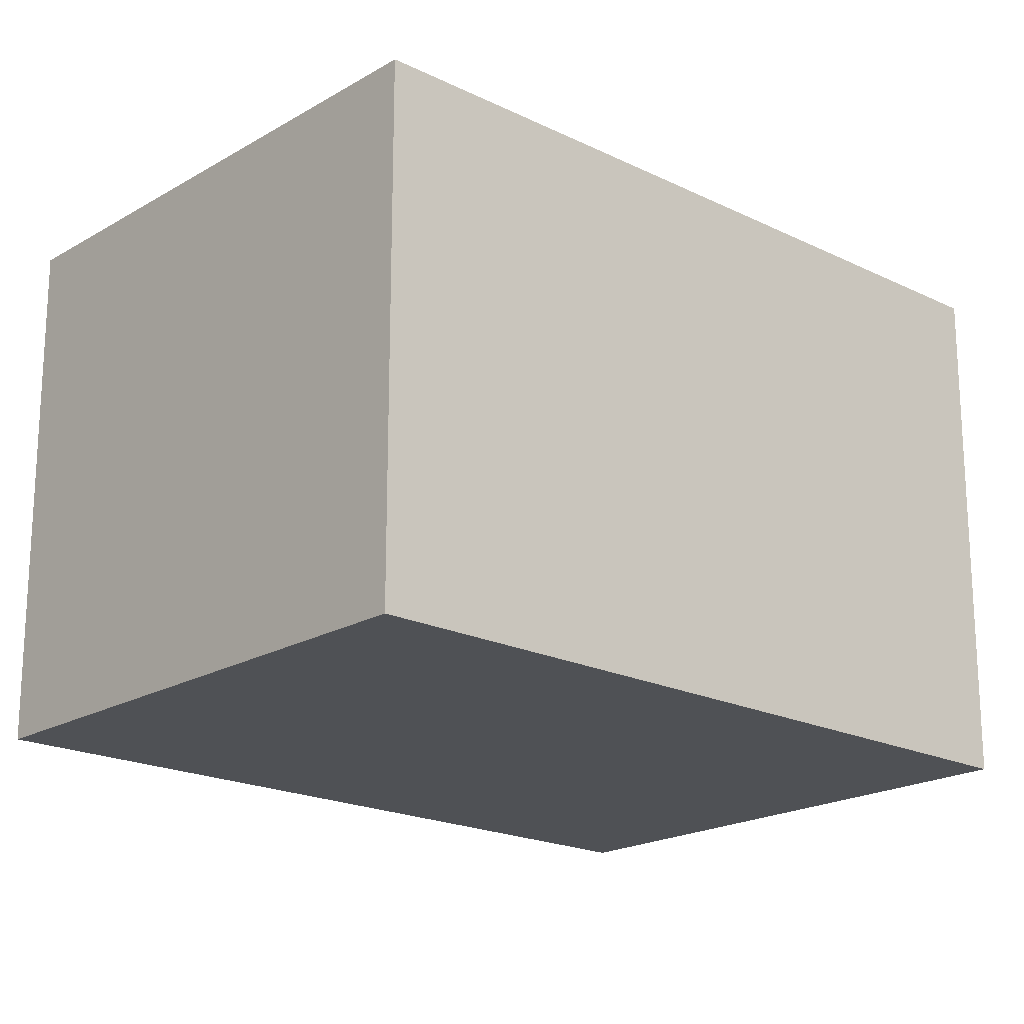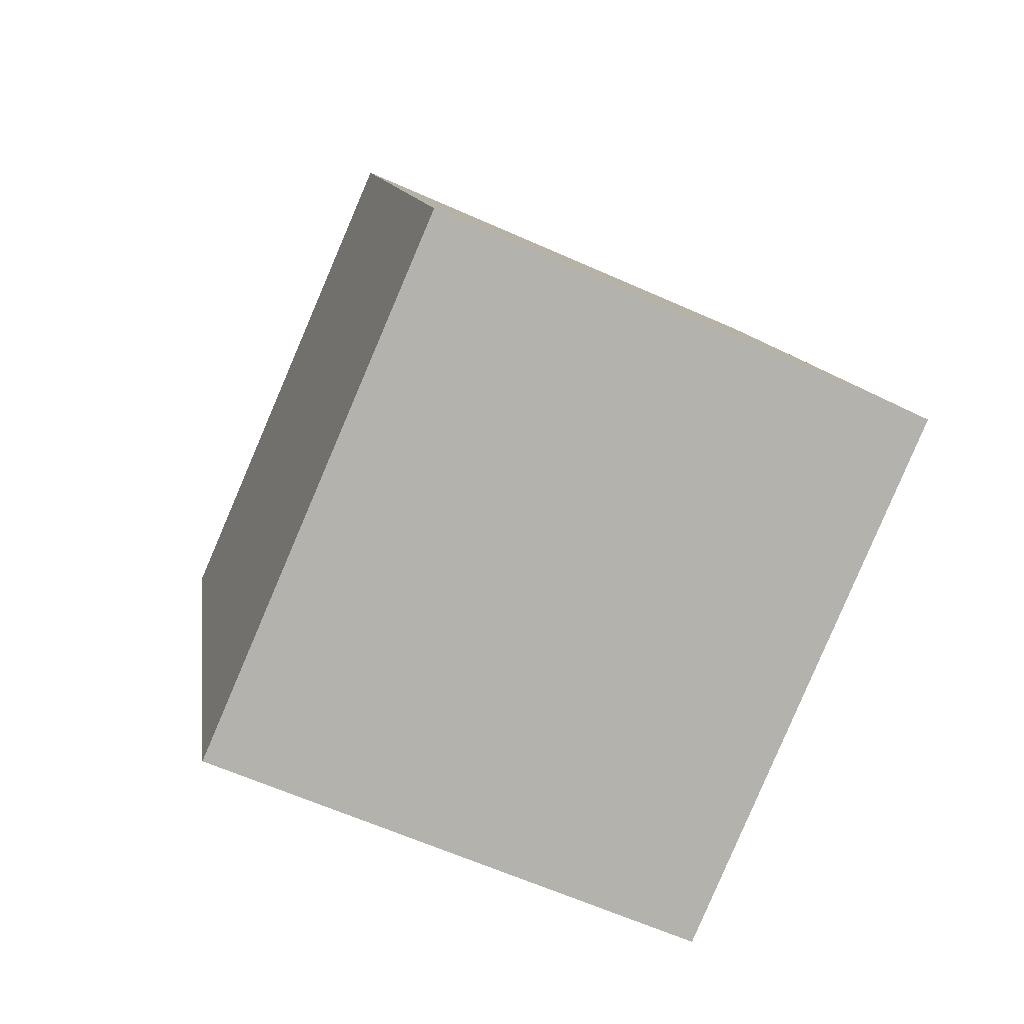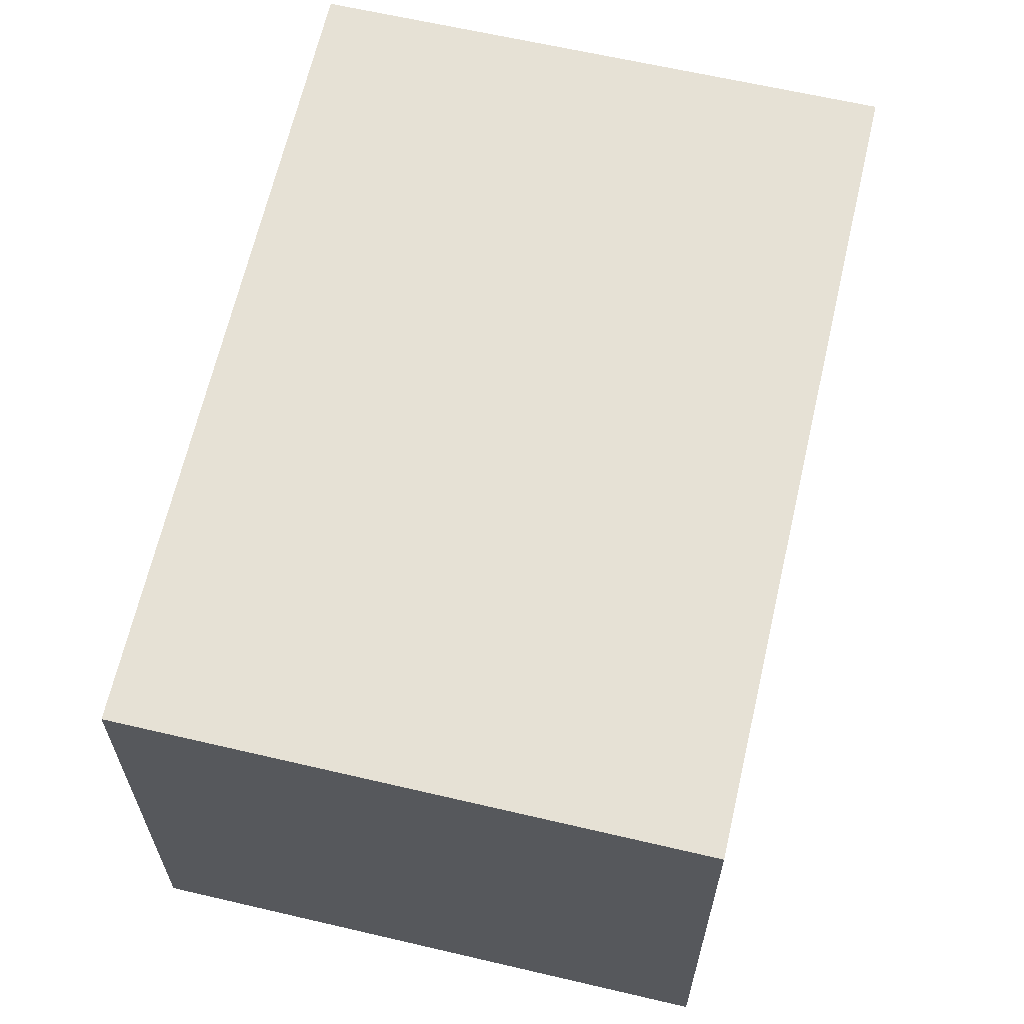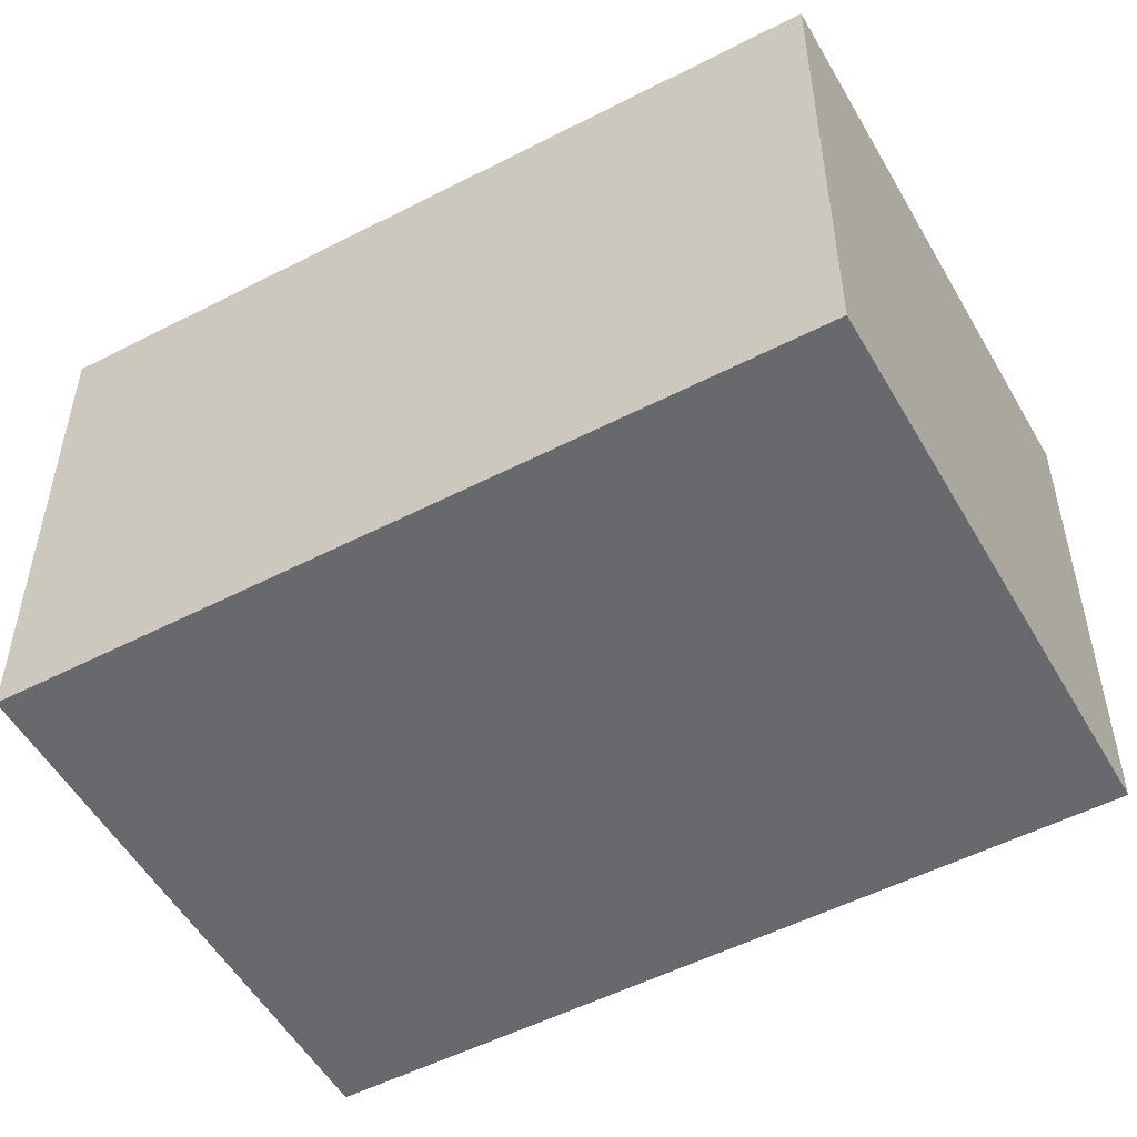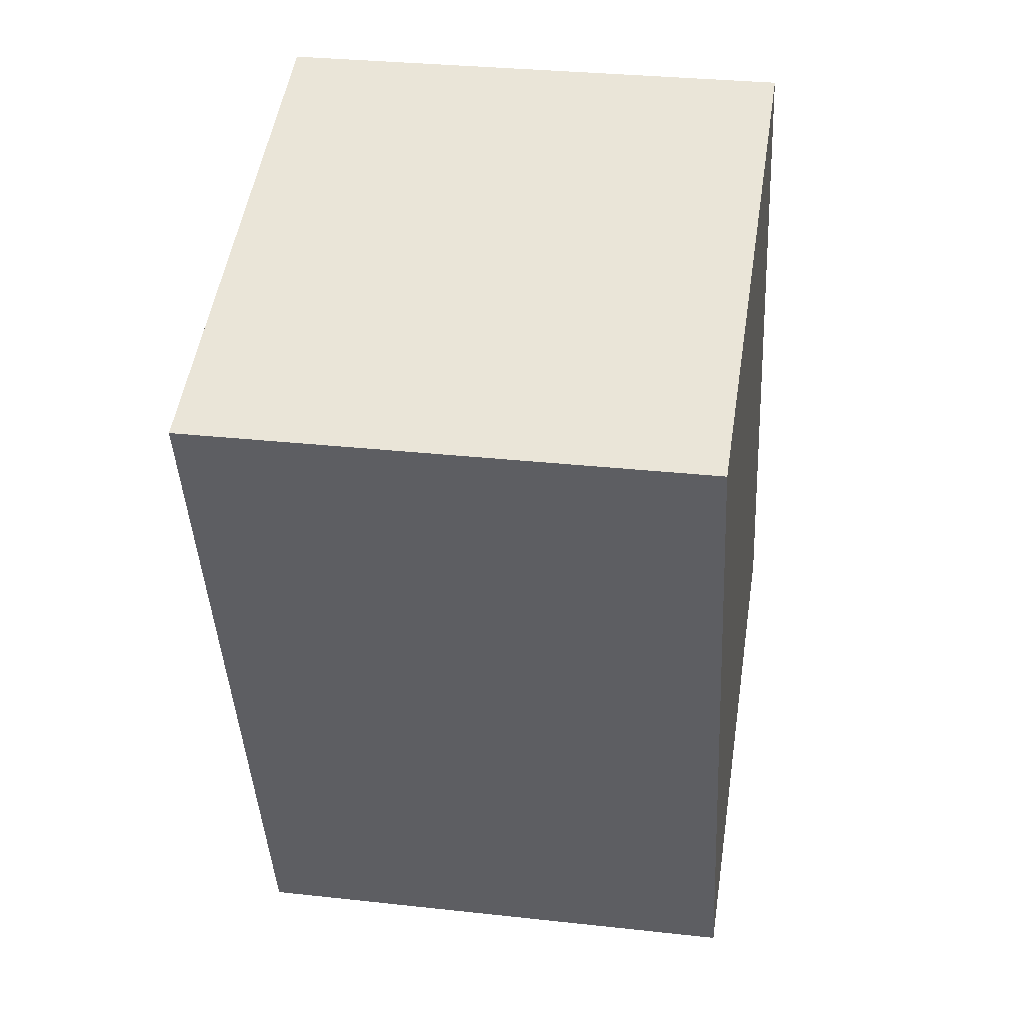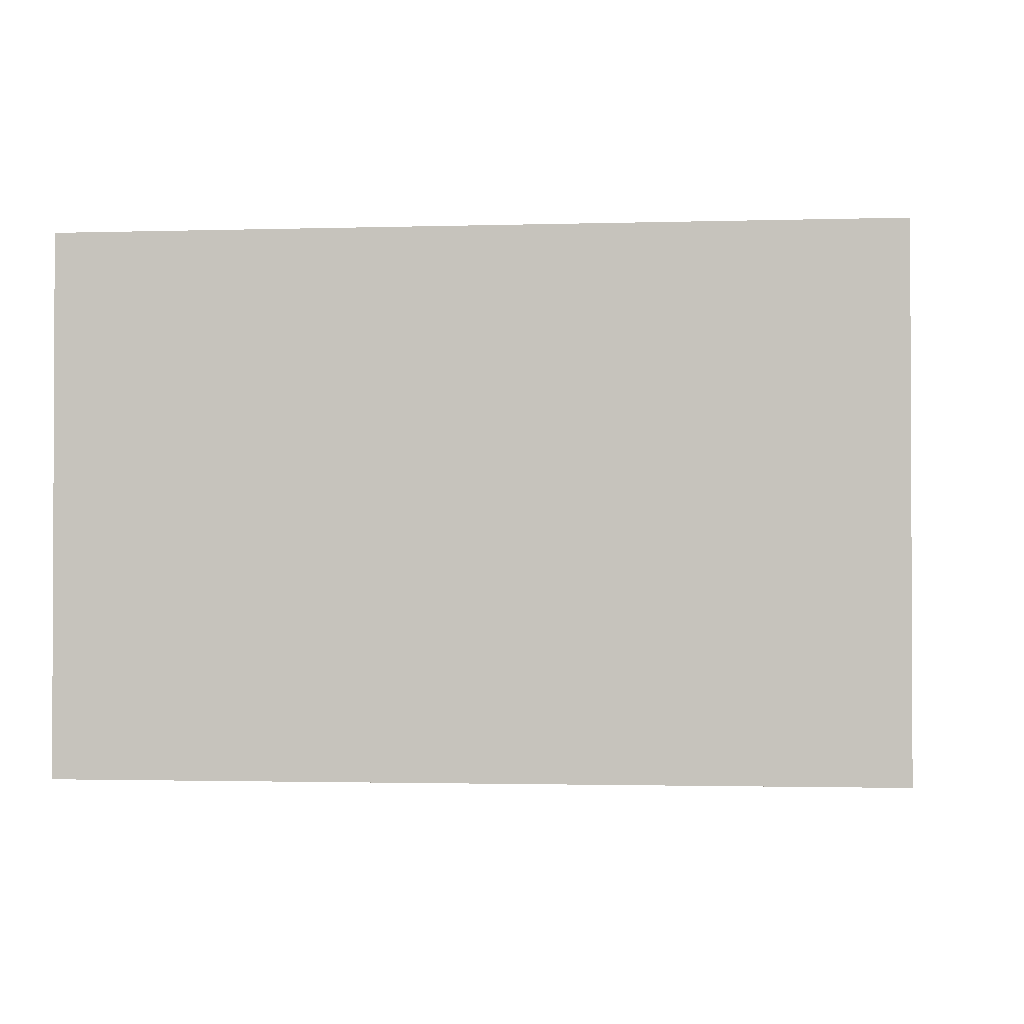
<metadata>
{"format":"obj","ext":"obj","renderer":"f3d","projection":"perspective","resolution":1024,"background":"white","views":[{"elev":-19.6,"azim":-113.7,"up":"+Y"},{"elev":-62.1,"azim":-114.5,"up":"+Z"},{"elev":64.7,"azim":31.7,"up":"+Y"},{"elev":-52.7,"azim":-42.3,"up":"+Y"},{"elev":30.5,"azim":99.1,"up":"+Z"},{"elev":-1.6,"azim":115.8,"up":"+Y"}]}
</metadata>
<code>
v  0 2.625 1.607e-16
v  4.014 2.625 2.936
v  2.708 2.625 -0.919
v  1.301 2.625 3.839
v  2.708 5.627e-17 -0.919
v  0 0 0
v  1.301 -2.351e-16 3.839
v  4.014 -1.798e-16 2.936
g defaultobject
f 1 2 3
f 2 1 4
f 5 1 3
f 1 5 6
f 6 4 1
f 4 6 7
f 7 2 4
f 2 7 8
f 8 3 2
f 3 8 5
f 8 6 5
f 6 8 7

</code>
